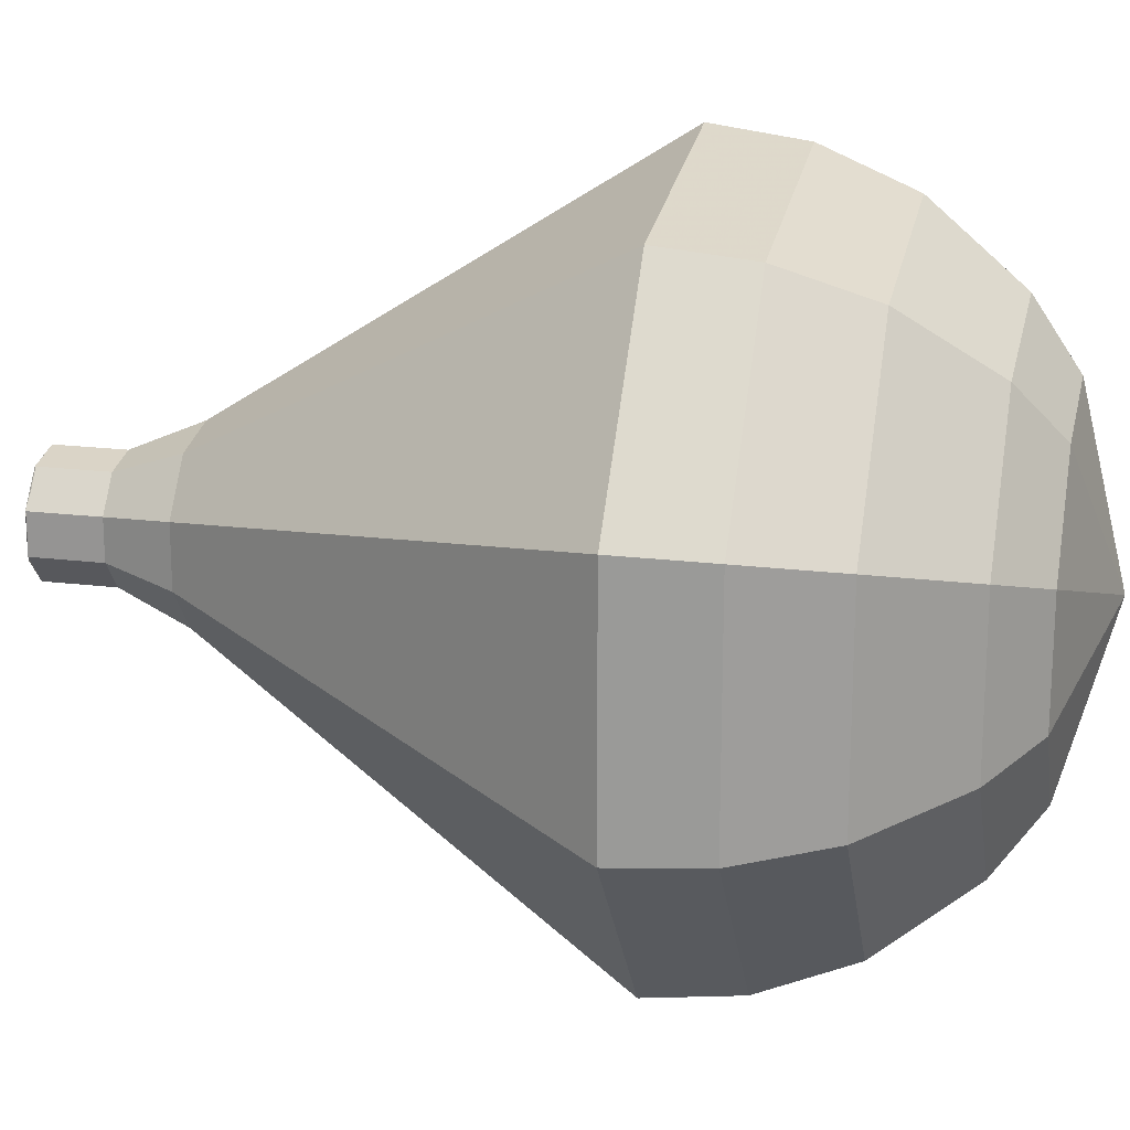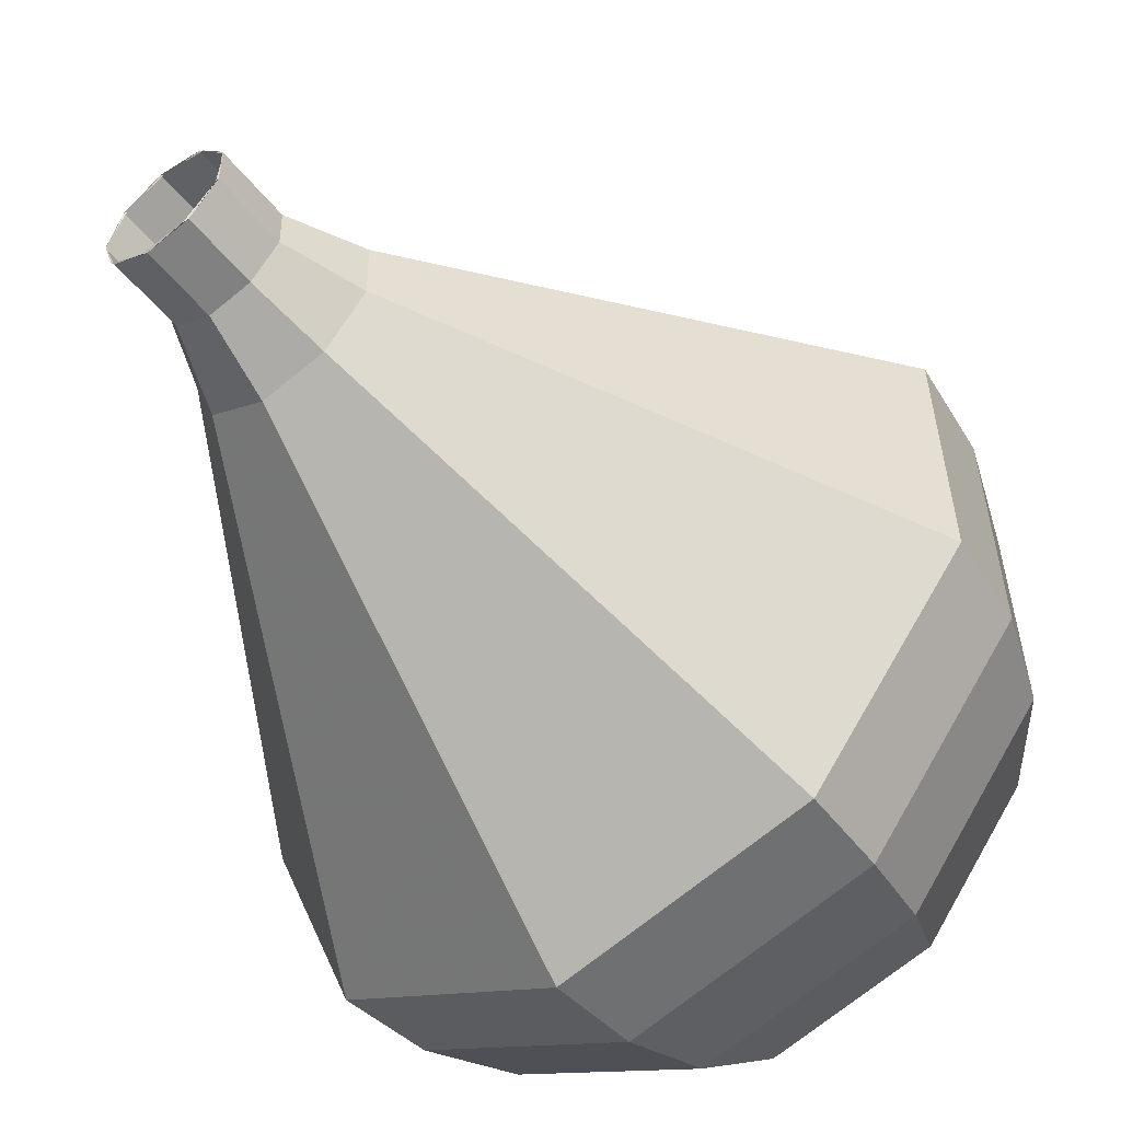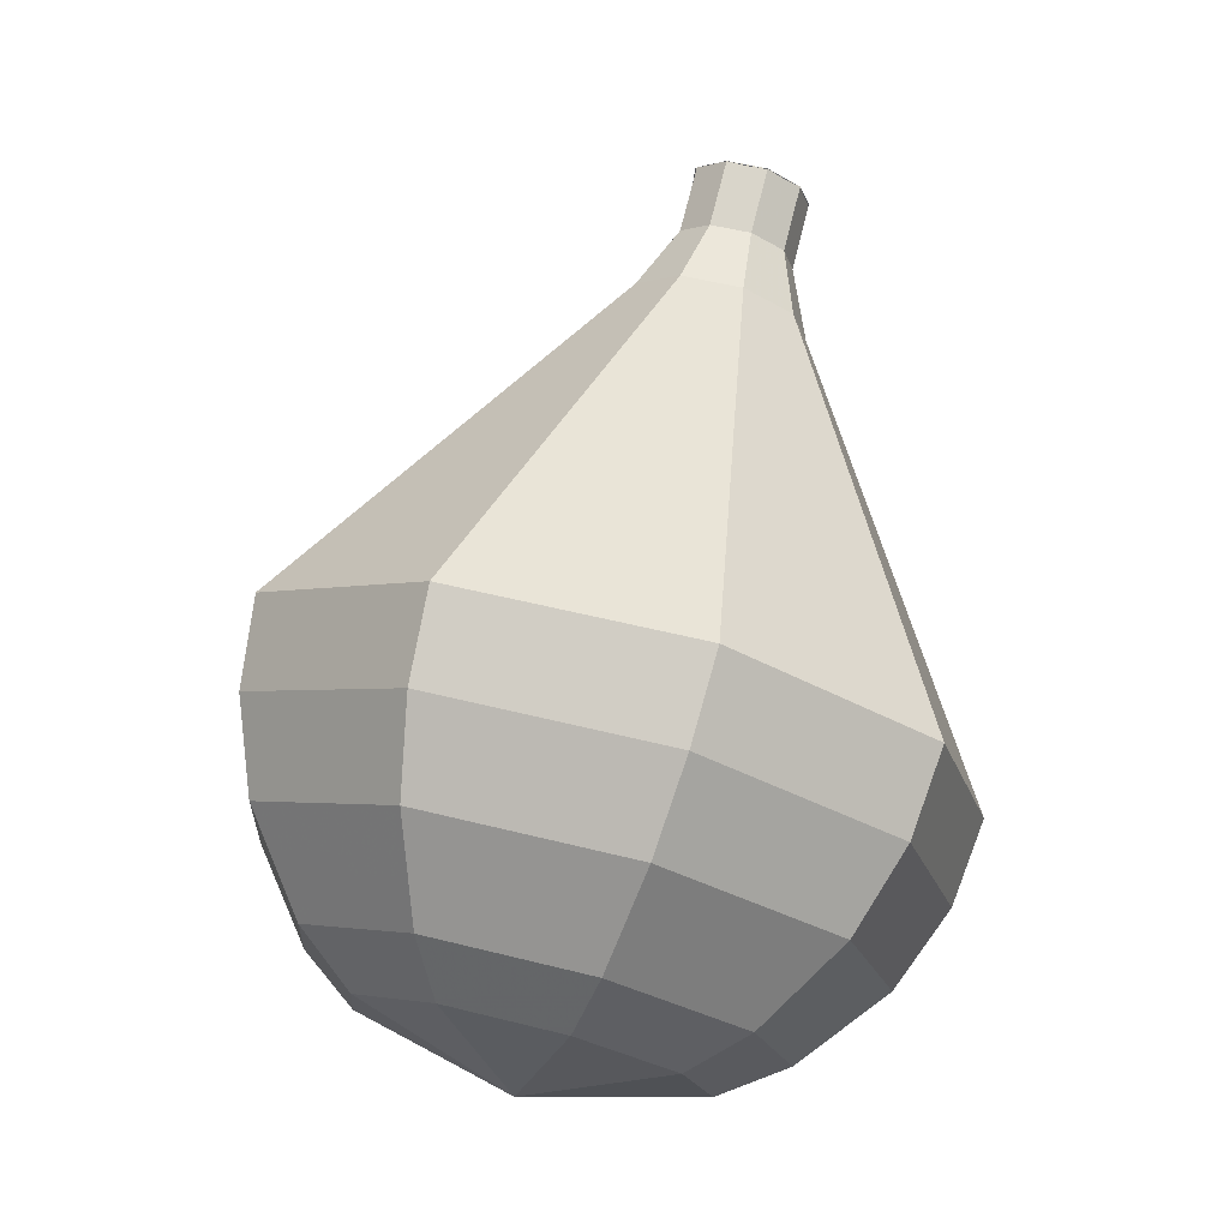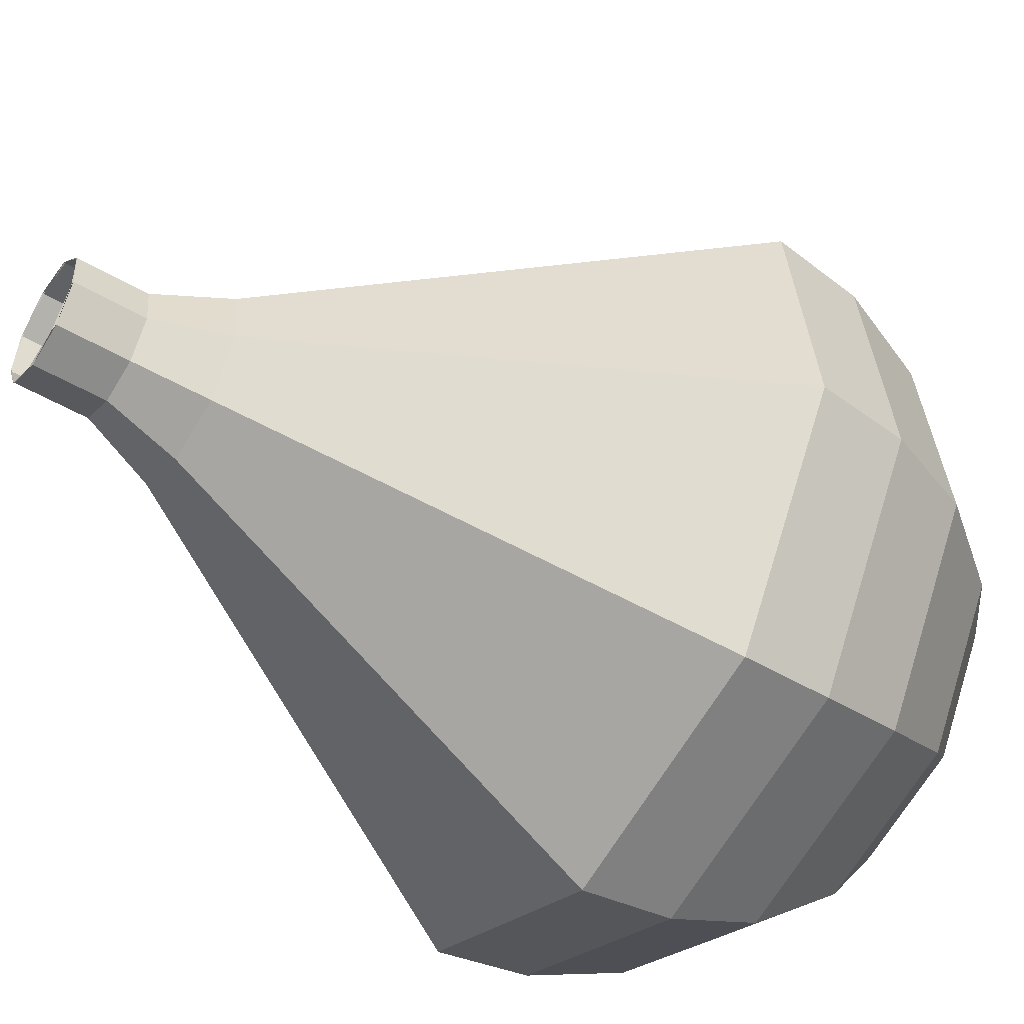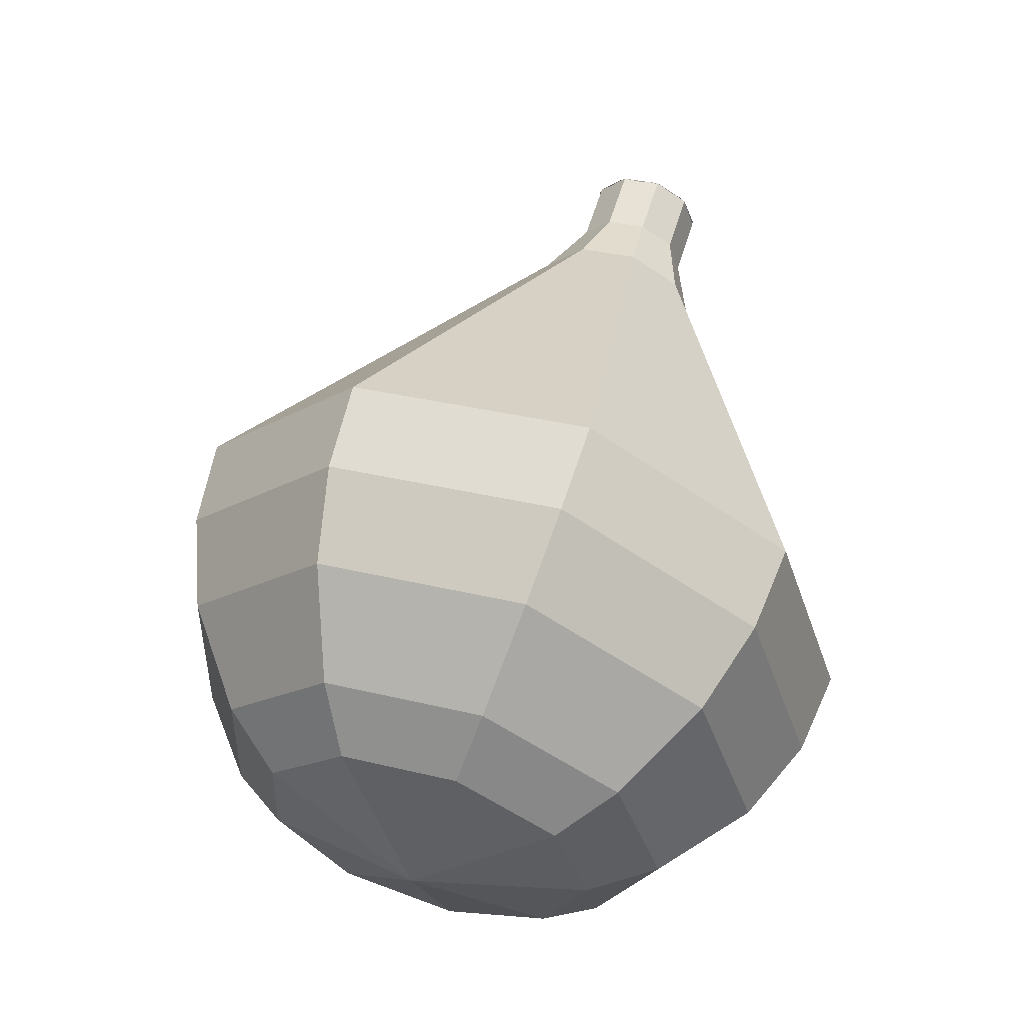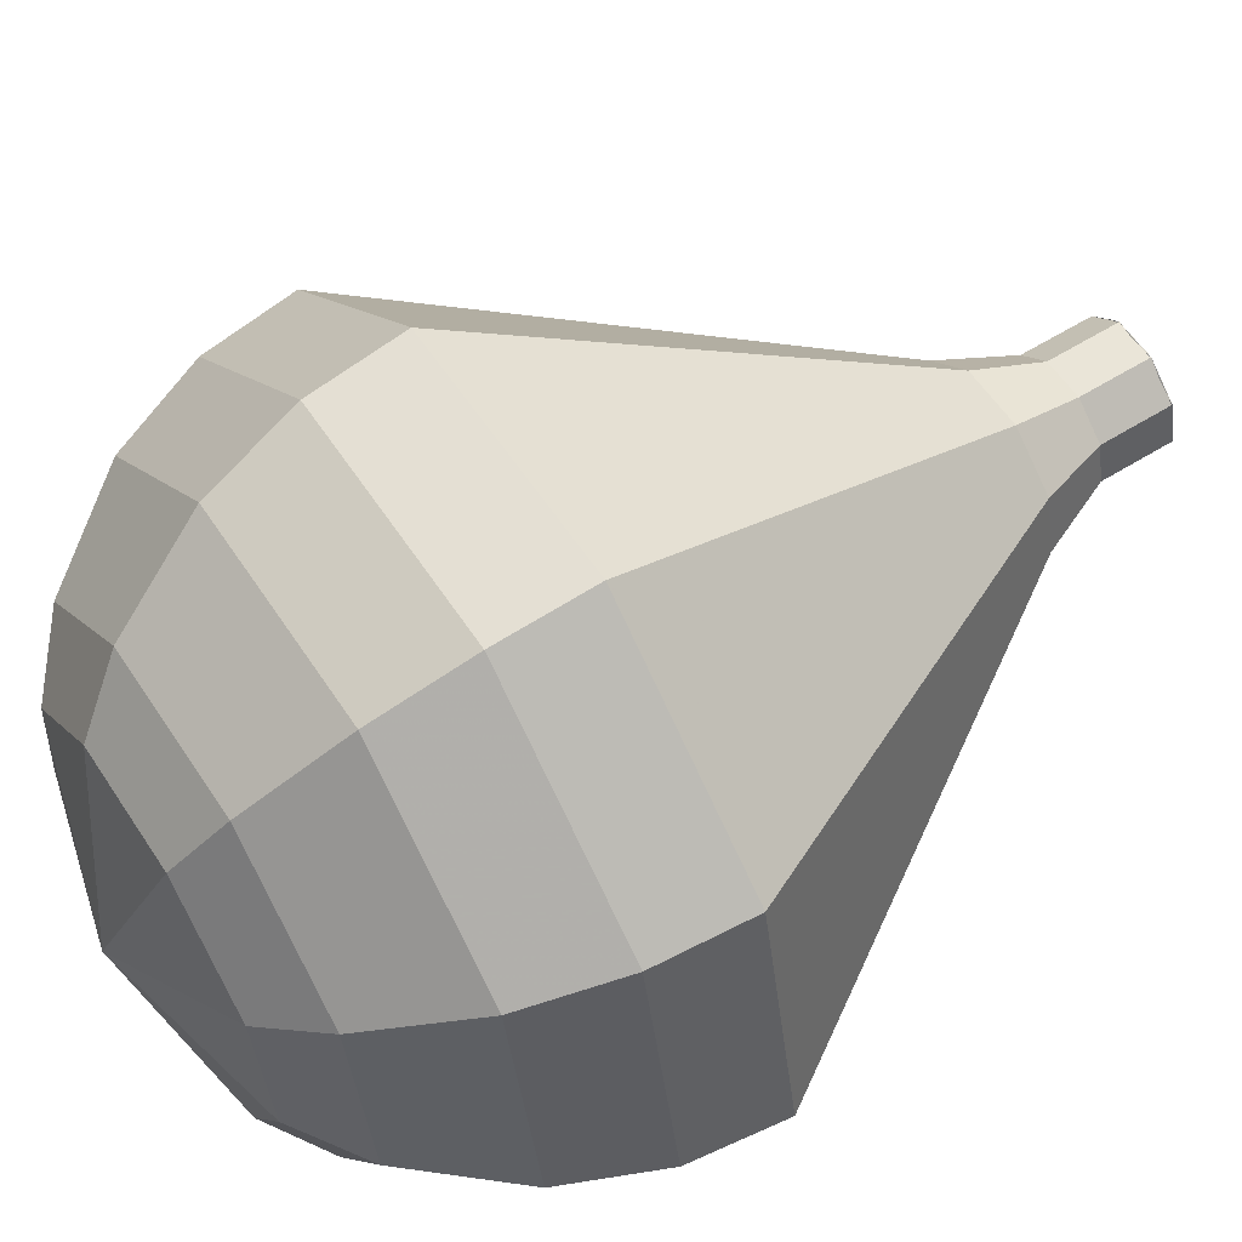
<metadata>
{"format":"obj","ext":"obj","renderer":"f3d","projection":"perspective","resolution":1024,"background":"white","views":[{"elev":56.0,"azim":85.1,"up":"+Y"},{"elev":-62.4,"azim":22.7,"up":"+Y"},{"elev":-6.5,"azim":173.3,"up":"+Z"},{"elev":-63.0,"azim":42.3,"up":"+Y"},{"elev":-34.0,"azim":-146.1,"up":"+Z"},{"elev":73.5,"azim":-137.1,"up":"+Y"}]}
</metadata>
<code>
g tube1
v 148.4 148.3 178.1
v 147.6 148.3 177.8
v 147 148.8 177.7
v 146.8 149.7 177.8
v 147.2 150.4 178
v 147.9 150.7 178.2
v 148.7 150.4 178.4
v 149.1 149.7 178.4
v 149 148.9 178.3
v 148.4 148.3 178.1
v 148.5 148.4 178.1
v 147.7 148.3 177.8
v 147 148.8 177.7
v 146.8 149.6 177.8
v 147.1 150.3 178
v 147.8 150.7 178.2
v 148.6 150.5 178.4
v 149.1 149.8 178.4
v 149.1 149 178.3
v 148.5 148.4 178.1
v 148.9 148.6 176.7
v 148.1 148.5 176.5
v 147.4 149 176.3
v 147.1 149.8 176.4
v 147.5 150.5 176.6
v 148.2 150.9 176.8
v 149 150.7 177
v 149.5 150 177.1
v 149.5 149.2 176.9
v 148.9 148.6 176.7
v 149.6 148.2 175.3
v 148.3 148.1 175
v 147.3 148.8 174.8
v 146.9 150 174.8
v 147.4 151.2 175.1
v 148.5 151.7 175.5
v 149.7 151.4 175.8
v 150.5 150.4 175.8
v 150.4 149.1 175.7
v 149.6 148.2 175.3
v 150.4 147.5 173.9
v 148.5 147.4 173.4
v 147 148.4 173.1
v 146.4 150.3 173.2
v 147.1 152 173.6
v 148.7 152.8 174.2
v 150.6 152.4 174.6
v 151.7 150.8 174.7
v 151.6 148.9 174.5
v 150.4 147.5 173.9
v 151.2 146.9 172.5
v 148.7 146.6 171.8
v 146.6 148.1 171.5
v 145.9 150.5 171.6
v 146.8 152.8 172.2
v 149 153.9 172.9
v 151.4 153.3 173.5
v 152.9 151.2 173.6
v 152.8 148.7 173.2
v 151.2 146.9 172.5
v 152.8 145.6 169.8
v 149.1 145.2 168.7
v 145.9 147.4 168.1
v 144.8 151.1 168.3
v 146.2 154.5 169.2
v 149.5 156.2 170.3
v 153.1 155.2 171.2
v 155.4 152.1 171.4
v 155.3 148.3 170.8
v 152.8 145.6 169.8
v 154.4 144.3 167
v 149.4 143.8 165.6
v 145.3 146.7 164.8
v 143.8 151.6 165.1
v 145.7 156.2 166.2
v 150 158.4 167.8
v 154.9 157.1 168.9
v 157.9 153 169.2
v 157.7 147.9 168.4
v 154.4 144.3 167
v 154.7 144.8 165.2
v 150 144.3 163.8
v 145.9 147.1 163.1
v 144.5 151.8 163.4
v 146.3 156.3 164.5
v 150.6 158.4 165.9
v 155.2 157.2 167
v 158.2 153.2 167.3
v 158 148.3 166.6
v 154.7 144.8 165.2
v 154.9 145.7 163.4
v 150.6 145.3 162.2
v 147 147.7 161.5
v 145.7 152 161.8
v 147.4 156 162.8
v 151.1 157.9 164.1
v 155.3 156.8 165.1
v 158 153.2 165.3
v 157.8 148.8 164.6
v 154.9 145.7 163.4
v 154.7 147.3 161.6
v 151.4 147 160.7
v 148.7 148.9 160.2
v 147.7 152.1 160.4
v 148.9 155.2 161.1
v 151.8 156.6 162.1
v 155 155.8 162.9
v 157 153.1 163.1
v 156.9 149.7 162.6
v 154.7 147.3 161.6
v 154.3 148.6 160.7
v 152 148.4 160
v 149.9 149.8 159.7
v 149.2 152.1 159.8
v 150.1 154.4 160.4
v 152.3 155.4 161.1
v 154.6 154.8 161.6
v 156.1 152.8 161.8
v 156 150.4 161.4
v 154.3 148.6 160.7
v 153 152 159.8
v 153 152 159.8
v 153 152 159.8
v 153 152 159.8
v 153 152 159.8
v 153 152 159.8
v 153 152 159.8
v 153 152 159.8
v 153 152 159.8
v 153 152 159.8
f 1 2 12
f 12 11 1
f 2 3 13
f 13 12 2
f 3 4 14
f 14 13 3
f 4 5 15
f 15 14 4
f 5 6 16
f 16 15 5
f 6 7 17
f 17 16 6
f 7 8 18
f 18 17 7
f 8 9 19
f 19 18 8
f 9 10 20
f 20 19 9
f 11 12 22
f 22 21 11
f 12 13 23
f 23 22 12
f 13 14 24
f 24 23 13
f 14 15 25
f 25 24 14
f 15 16 26
f 26 25 15
f 16 17 27
f 27 26 16
f 17 18 28
f 28 27 17
f 18 19 29
f 29 28 18
f 19 20 30
f 30 29 19
f 21 22 32
f 32 31 21
f 22 23 33
f 33 32 22
f 23 24 34
f 34 33 23
f 24 25 35
f 35 34 24
f 25 26 36
f 36 35 25
f 26 27 37
f 37 36 26
f 27 28 38
f 38 37 27
f 28 29 39
f 39 38 28
f 29 30 40
f 40 39 29
f 31 32 42
f 42 41 31
f 32 33 43
f 43 42 32
f 33 34 44
f 44 43 33
f 34 35 45
f 45 44 34
f 35 36 46
f 46 45 35
f 36 37 47
f 47 46 36
f 37 38 48
f 48 47 37
f 38 39 49
f 49 48 38
f 39 40 50
f 50 49 39
f 41 42 52
f 52 51 41
f 42 43 53
f 53 52 42
f 43 44 54
f 54 53 43
f 44 45 55
f 55 54 44
f 45 46 56
f 56 55 45
f 46 47 57
f 57 56 46
f 47 48 58
f 58 57 47
f 48 49 59
f 59 58 48
f 49 50 60
f 60 59 49
f 51 52 62
f 62 61 51
f 52 53 63
f 63 62 52
f 53 54 64
f 64 63 53
f 54 55 65
f 65 64 54
f 55 56 66
f 66 65 55
f 56 57 67
f 67 66 56
f 57 58 68
f 68 67 57
f 58 59 69
f 69 68 58
f 59 60 70
f 70 69 59
f 61 62 72
f 72 71 61
f 62 63 73
f 73 72 62
f 63 64 74
f 74 73 63
f 64 65 75
f 75 74 64
f 65 66 76
f 76 75 65
f 66 67 77
f 77 76 66
f 67 68 78
f 78 77 67
f 68 69 79
f 79 78 68
f 69 70 80
f 80 79 69
f 71 72 82
f 82 81 71
f 72 73 83
f 83 82 72
f 73 74 84
f 84 83 73
f 74 75 85
f 85 84 74
f 75 76 86
f 86 85 75
f 76 77 87
f 87 86 76
f 77 78 88
f 88 87 77
f 78 79 89
f 89 88 78
f 79 80 90
f 90 89 79
f 81 82 92
f 92 91 81
f 82 83 93
f 93 92 82
f 83 84 94
f 94 93 83
f 84 85 95
f 95 94 84
f 85 86 96
f 96 95 85
f 86 87 97
f 97 96 86
f 87 88 98
f 98 97 87
f 88 89 99
f 99 98 88
f 89 90 100
f 100 99 89
f 91 92 102
f 102 101 91
f 92 93 103
f 103 102 92
f 93 94 104
f 104 103 93
f 94 95 105
f 105 104 94
f 95 96 106
f 106 105 95
f 96 97 107
f 107 106 96
f 97 98 108
f 108 107 97
f 98 99 109
f 109 108 98
f 99 100 110
f 110 109 99
f 101 102 112
f 112 111 101
f 102 103 113
f 113 112 102
f 103 104 114
f 114 113 103
f 104 105 115
f 115 114 104
f 105 106 116
f 116 115 105
f 106 107 117
f 117 116 106
f 107 108 118
f 118 117 107
f 108 109 119
f 119 118 108
f 109 110 120
f 120 119 109
f 111 112 122
f 122 121 111
f 112 113 123
f 123 122 112
f 113 114 124
f 124 123 113
f 114 115 125
f 125 124 114
f 115 116 126
f 126 125 115
f 116 117 127
f 127 126 116
f 117 118 128
f 128 127 117
f 118 119 129
f 129 128 118
f 119 120 130
f 130 129 119
g

</code>
